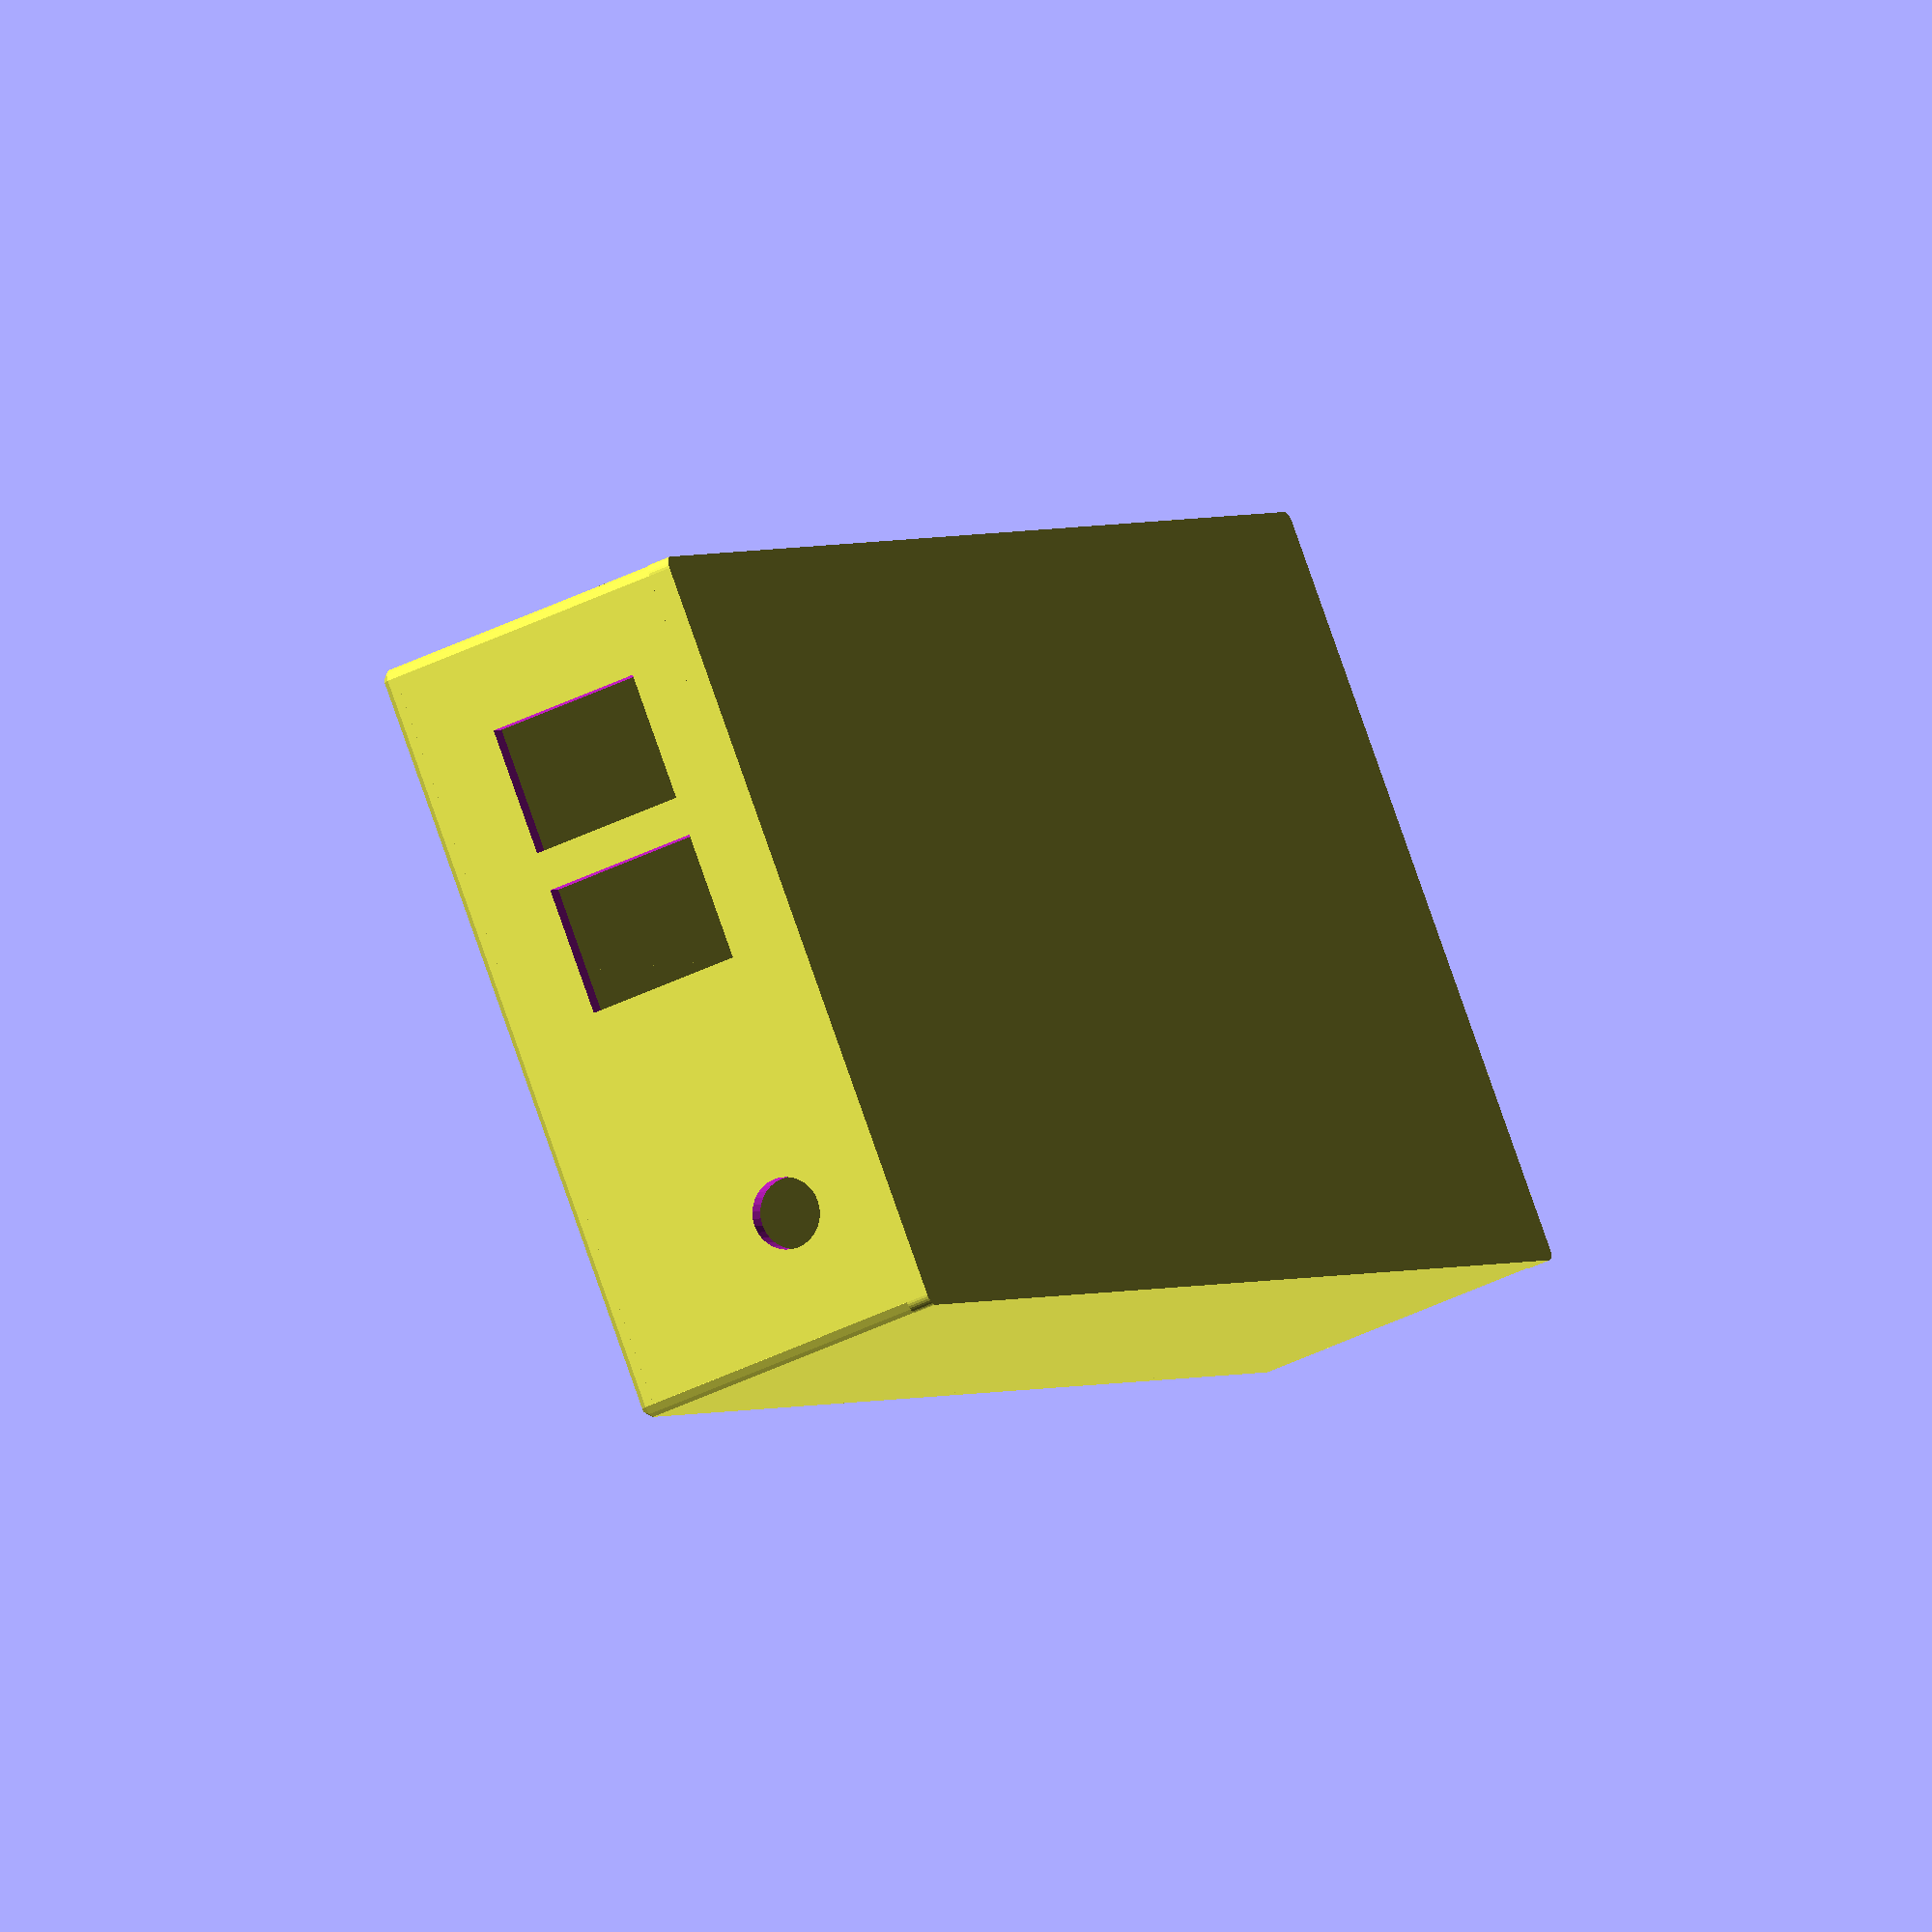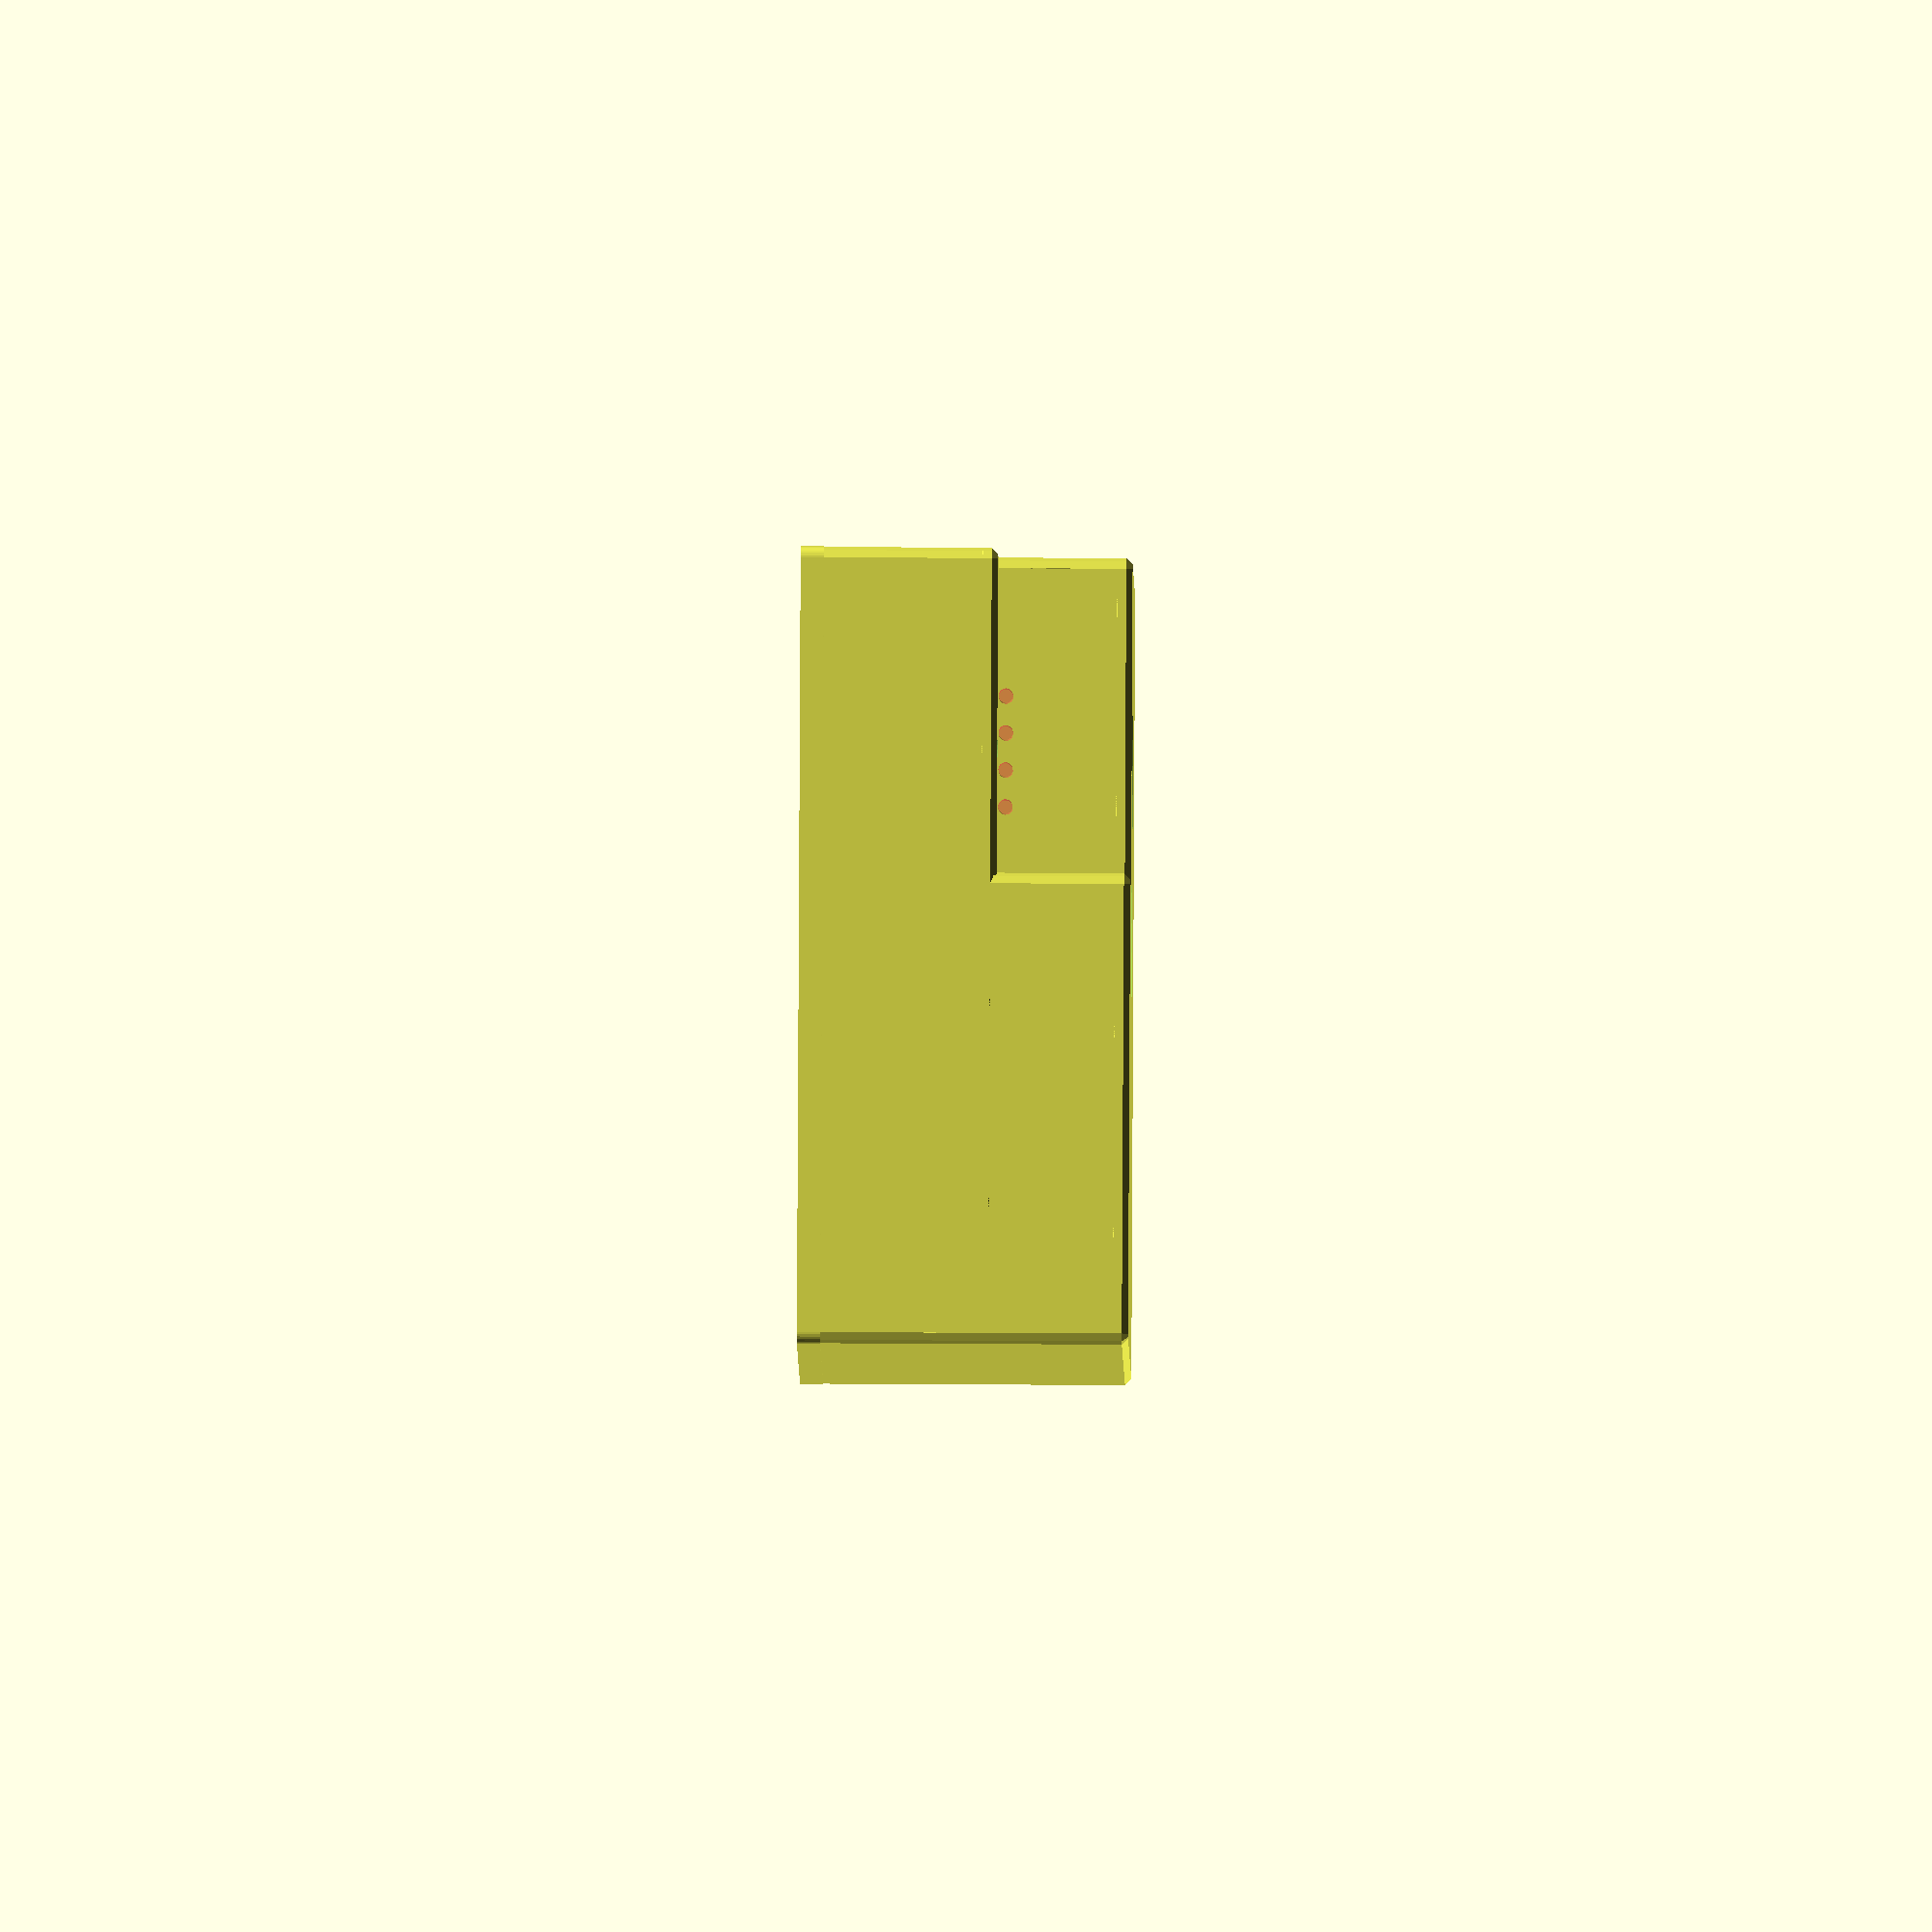
<openscad>
$fn=32;

PCB_BELOW=2;
PCB_T=1.6;      // pcb thickness
PCB_S=2-PCB_T;  // spacing between pcb/wall
PCB_Z=2;        // spacing between pcb/botton
PCB_OVER=16.555;
WALL_TH=.8;     // 1/2 of wall thickness

MIL=25.4/1000;
PCB_W=4400 * MIL;
PCB_W0=3300 * MIL;  //  start of dht section
PCB_DHT_Z0=300*MIL;     // dht section hight
PCB_DHT_Z1=350*MIL;     // leave some space?!
PCB_DHT_YC=450*MIL;     // center of dht pin section
PCB_DHT_SPACE=350*MIL;  // 600 dia => 350
PCB_H=2000 * MIL;
PCB_HB_X=1200 * MIL;
PCB_HB_Y=450 * MIL;
PCB_HA_X1=850 * MIL;
PCB_HA_X2=3950 * MIL;
PCB_HA_Y=500 * MIL;

PIR_X=2200*MIL;
PIR_Y= 700*MIL;

PCB_OVER=16;       // space needed above pcb

doProjs=false;

if(PCB_DHT_SPACE - WALL_TH-300*MIL < 0){
    design_error();
}

module holeCutter(w) {
	translate([0,0,-5])
	cylinder(d1=w,d2=w,h=10);
}

module atPcbMountHolePositions() {
translate([PCB_HA_X1,PCB_HA_Y,0])
	children();
translate([PCB_HA_X2,PCB_HA_Y,0])
	children();
}
module atBoxMountHolePositions() {
translate([PCB_HB_X,PCB_H-PCB_HB_Y,0])
	children();
translate([PCB_W-PCB_HB_X,PCB_H-PCB_HB_Y,0])
	children();
}
module pcb() {
    color([.3,.7,0])
    difference() {
    cube([PCB_W,PCB_H,PCB_T] );
    atPcbMountHolePositions()
        holeCutter(2);
    atBoxMountHolePositions()
        holeCutter(8);
    }
}

module wall_comp(){
        sphere(r=WALL_TH,$fn=8);
}
module wall( a,b ){
    if($children == 0){
        wall(a,b) wall_comp();
    }else{
    color([.9,.9,.3])
        hull(){
            translate(a)
            children();
            translate(b)
            children();
            d=b-a;
            if(d[0]==0){
                translate([a[0],b[1],a[2]])
                children();
                translate([b[0],a[1],b[2]])
                children();
            }else{
                translate([b[0],a[1],a[2]])
                children();
                translate([a[0],b[1],b[2]])
                children();
            }
        }
    }
}

A=WALL_TH+PCB_S+PCB_W+PCB_S+WALL_TH;
A0=WALL_TH+PCB_S+PCB_W0+PCB_S+WALL_TH;
B=WALL_TH+PCB_S+PCB_H+PCB_S+WALL_TH;
B0=WALL_TH+PCB_S+PCB_DHT_YC+PCB_DHT_SPACE+WALL_TH;
D=WALL_TH+PCB_Z+PCB_T+PCB_OVER+WALL_TH;
D0=WALL_TH+PCB_Z+PCB_T+PCB_DHT_Z0;

module mainBox(){
    // RIGHT
    wall( [0,0,0], [A0,0,D] );
    wall( [0,0,0], [A,0,D0] );
    // BACK
    wall( [A,B,0], [A,0,D0] );
    // HATCH
    wall( [A,0,D0], [A0,B0,D0] );
    wall( [A0,0,D], [A0,B0,D0] );
    wall( [A0,B0,D], [A,B0,D0] );
    wall( [A,B,D], [A,B0,D0] );
    // LEFT
    wall( [A,B,D], [0,B,0] );
    // FRONT
    wall( [0,0,0], [0,B,D] );
    // top
    wall( [0,0,D], [A0,B,D] );
    wall( [0,B0,D], [A,B,D] );
    
    wall( [0,0,0], [A,B,0] ) cylinder(d=2*WALL_TH,h=2*WALL_TH,center=true);
    
}
module dhtHoles(){
    
    translate([ WALL_TH+PCB_S+PCB_W0,
            WALL_TH+PCB_S+PCB_DHT_YC,
            WALL_TH+PCB_Z+PCB_T+PCB_DHT_Z1])
    {
        // dht pins
        rotate(90,[0,1,0])
        {
            for( i = [-1.5:1:1.5] )
                translate([0,i*2.54,0])
                #cylinder(d=1,h=10,center=true);
        }
        translate([(50+850)*MIL,0,0])
        cylinder(d=3,h=10,center=true);
    }
}
module pirDome(){
//        cylinder(h=10,d=23,center=true);
        cylinder(h=2*WALL_TH,d1=23+WALL_TH,d2=23-0.001,center=true);
}

module dcPlug(){
    translate([-5,0,0])
    cube([10,9,11]);
}
module jackPlug(){
    translate([0,0,0.1])
    translate([-5,0,2.5])
    rotate(90,[0,1,0])
    cylinder(d=5,h=10);
}

/*
projection(cut=true)
translate([0,0,-PCB_Z-PCB_T])
{
    translate([WALL_TH+PCB_S,WALL_TH+PCB_S,WALL_TH+PCB_Z])
    pcb();
    
    mainBox();
    dhtHoles();
}
*/
//projection(cut=true)
//translate([0,0,-WALL_TH-PCB_Z-PCB_T-PCB_DHT_Z0])
module product(with_pcb)
{
    if(with_pcb){
        translate([WALL_TH+PCB_S,WALL_TH+PCB_S,WALL_TH+PCB_Z])
        pcb();
    }
    difference(){
    mainBox();
    dhtHoles();
        translate([ WALL_TH+PCB_S+PIR_X,
                    WALL_TH+PCB_S+PIR_Y,
                    WALL_TH+PCB_Z+PCB_T+PCB_OVER+WALL_TH])
        pirDome();
        translate([ WALL_TH+PCB_S,
                    WALL_TH+PCB_S+13.7-9,
                    WALL_TH+PCB_Z+PCB_T])
        dcPlug();
        translate([ WALL_TH+PCB_S,
                    WALL_TH+PCB_S+25.4-9,
                    WALL_TH+PCB_Z+PCB_T])
        dcPlug();
        translate([ WALL_TH+PCB_S,
                    WALL_TH+PCB_S+1700*MIL,
                    WALL_TH+PCB_Z+PCB_T])
        jackPlug();

    }
}


if(doProjs){
    projection(cut=true) {
        translate([3*WALL_TH,0,-WALL_TH-PCB_Z-PCB_T-PCB_DHT_Z0])
        product();
        translate([3*WALL_TH,B+3*WALL_TH,-WALL_TH-PCB_Z-PCB_T/2])
        product(true);
        translate([3*WALL_TH,-B-3*WALL_TH,-WALL_TH-PCB_Z-PCB_T-PCB_OVER-WALL_TH])
        product(true);
        rotate(-90,[0,1,0])
        product(true);
        translate([0,B+3*WALL_TH,0])
        rotate(-90,[0,1,0])
        translate([-A0,0,0])
        product(true);
    }
}else{
    product(true);
}
</openscad>
<views>
elev=224.4 azim=42.0 roll=60.2 proj=o view=wireframe
elev=113.6 azim=67.8 roll=269.7 proj=o view=solid
</views>
